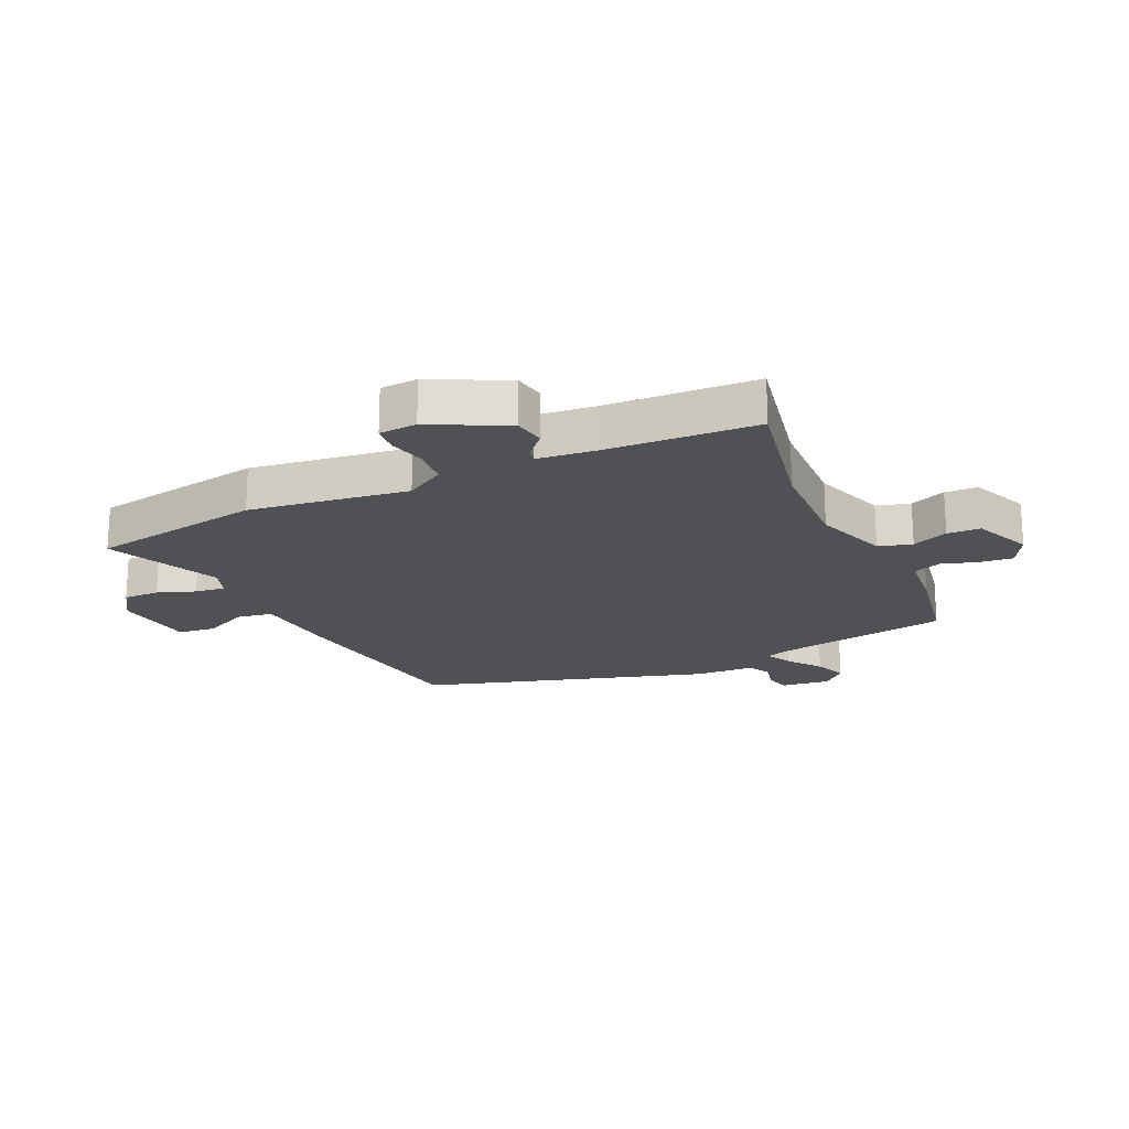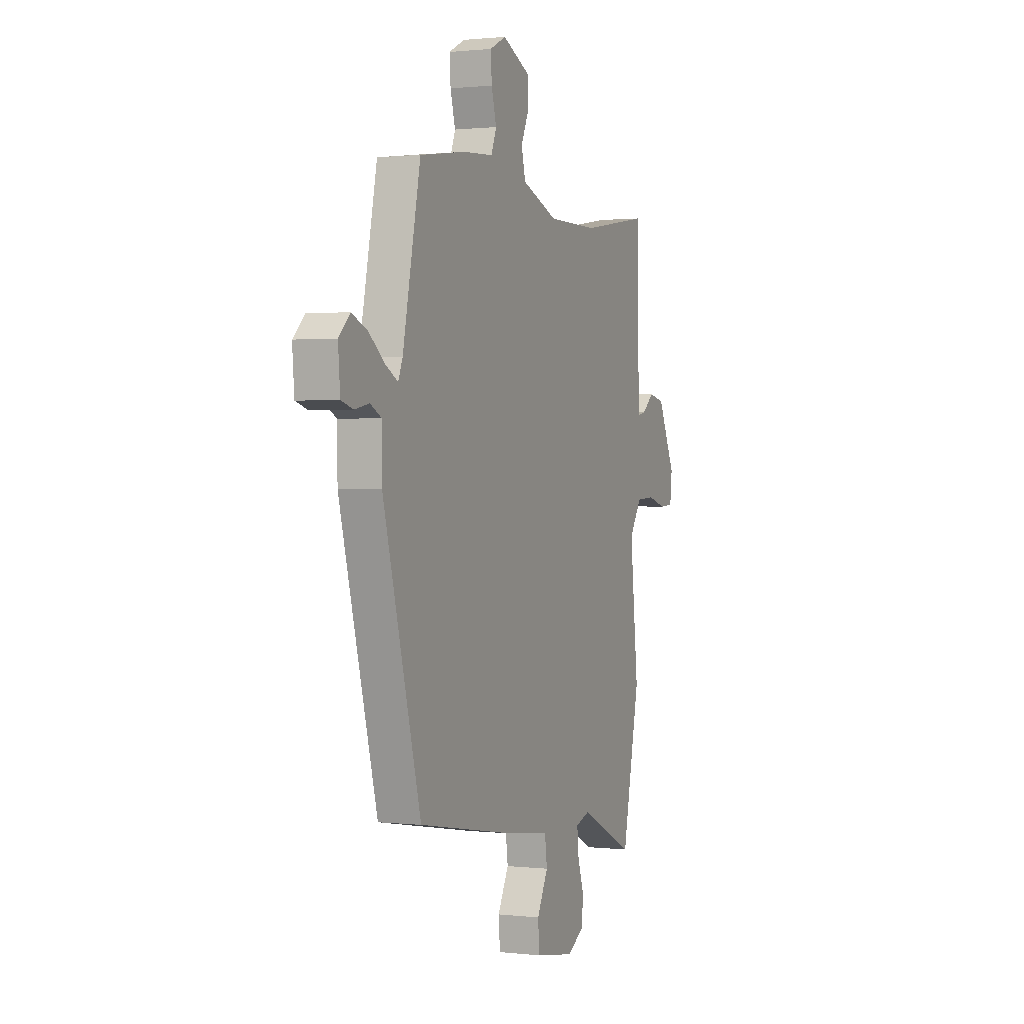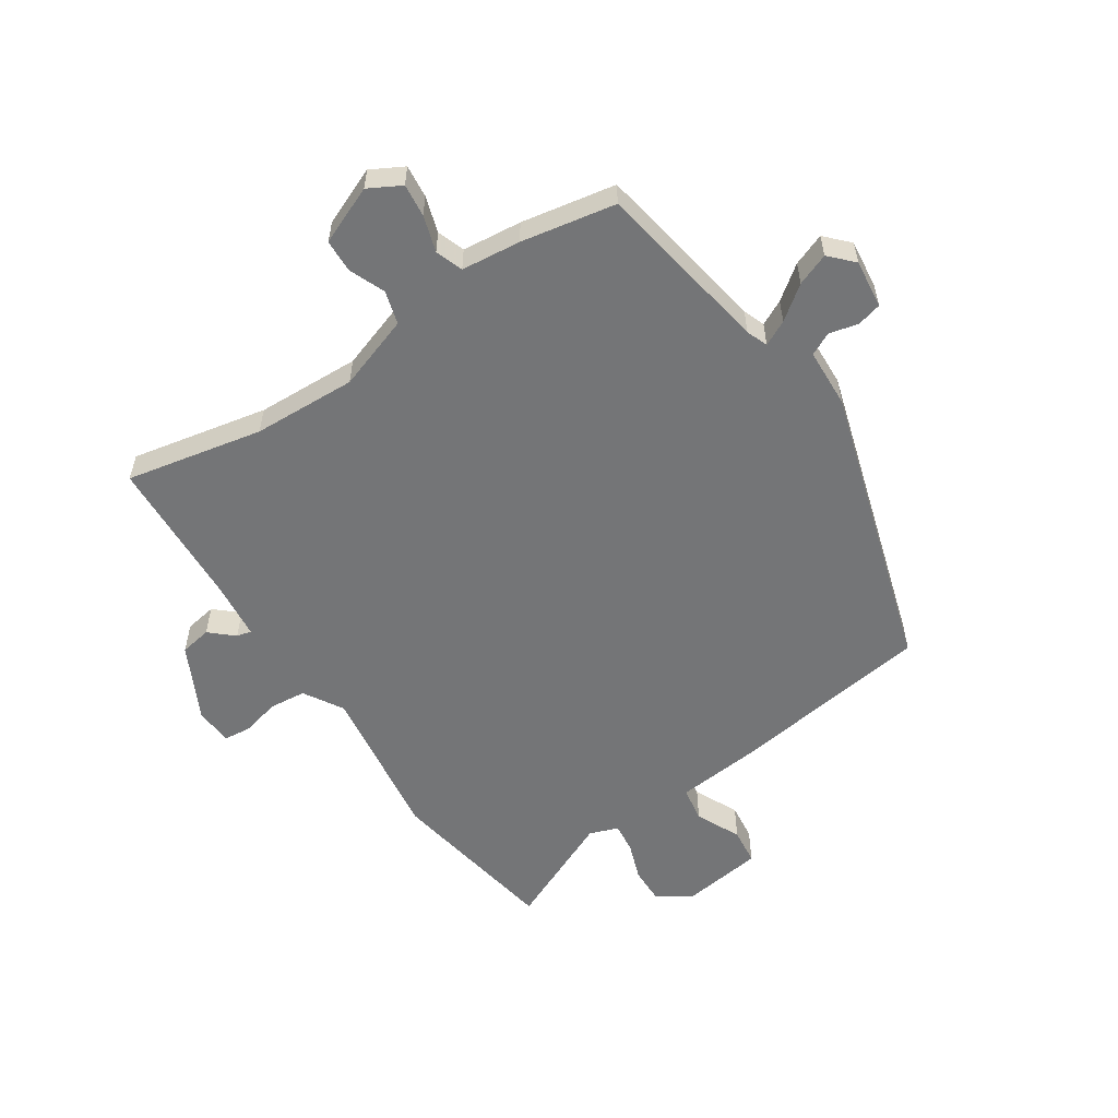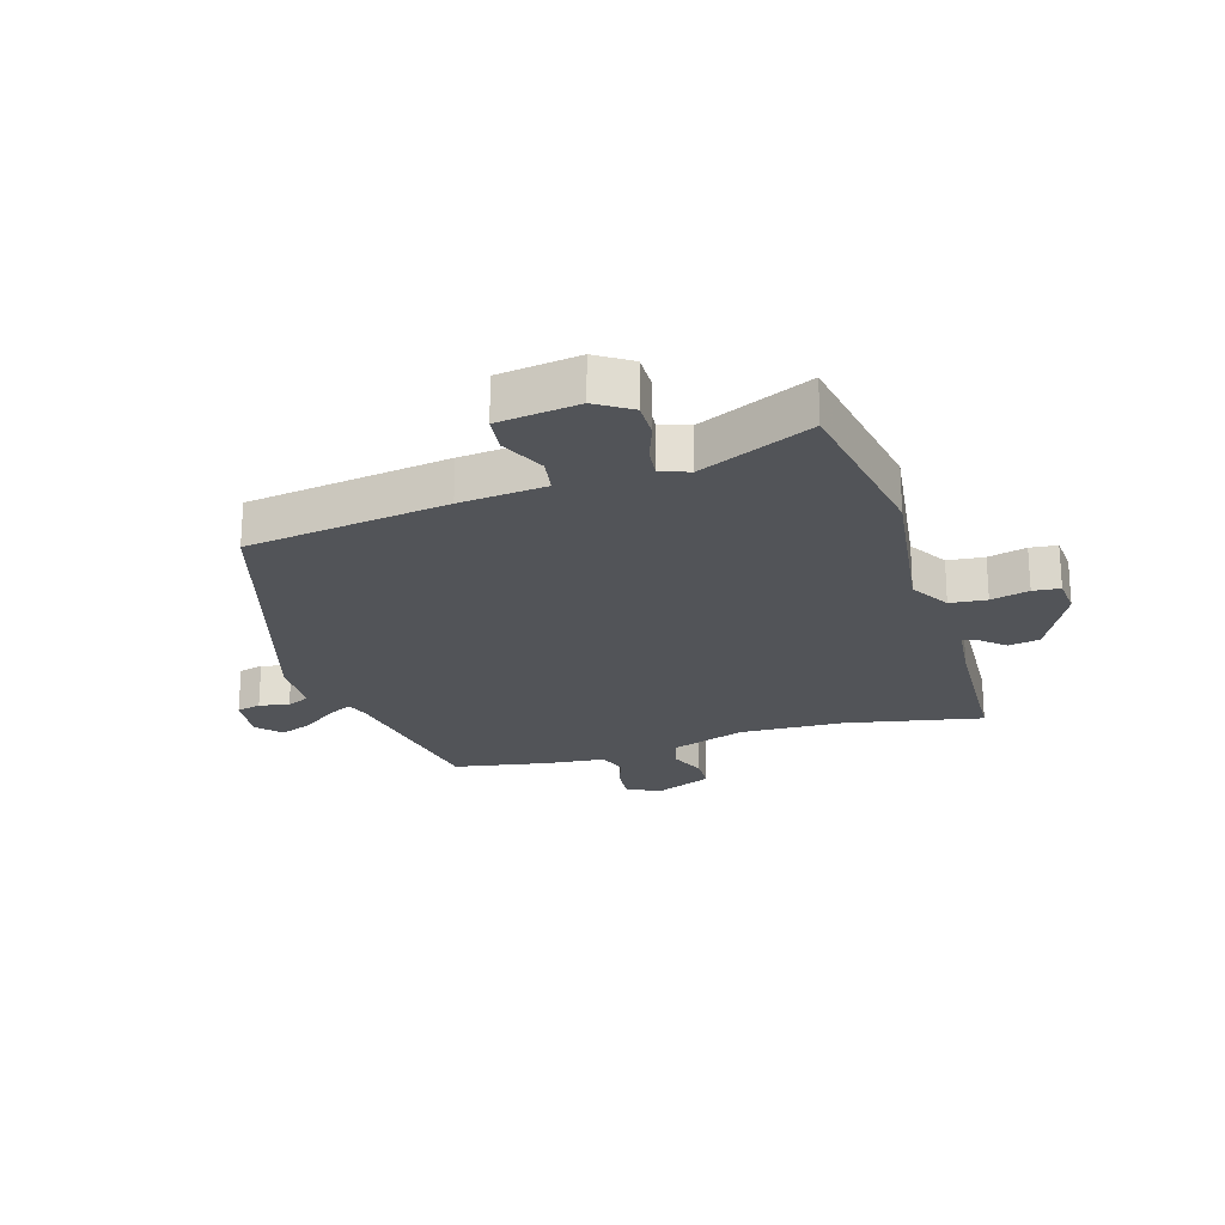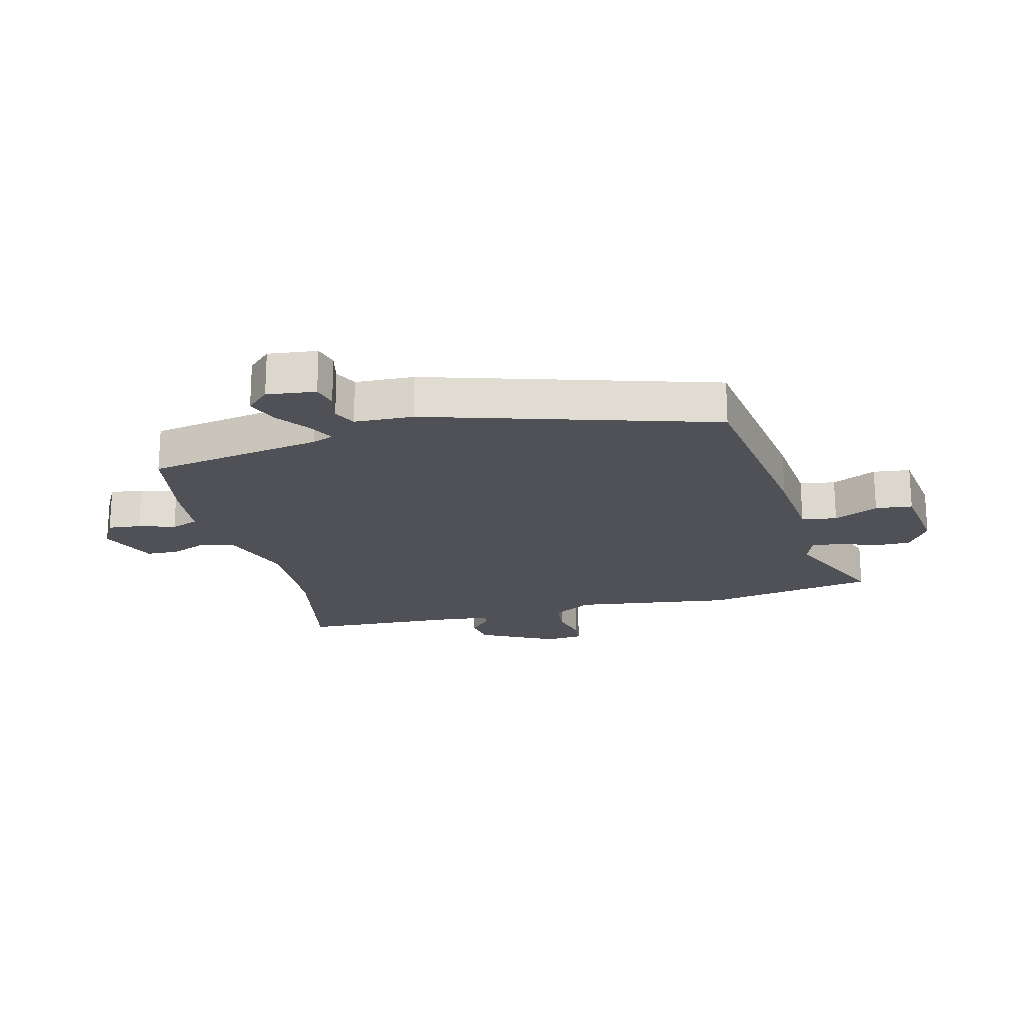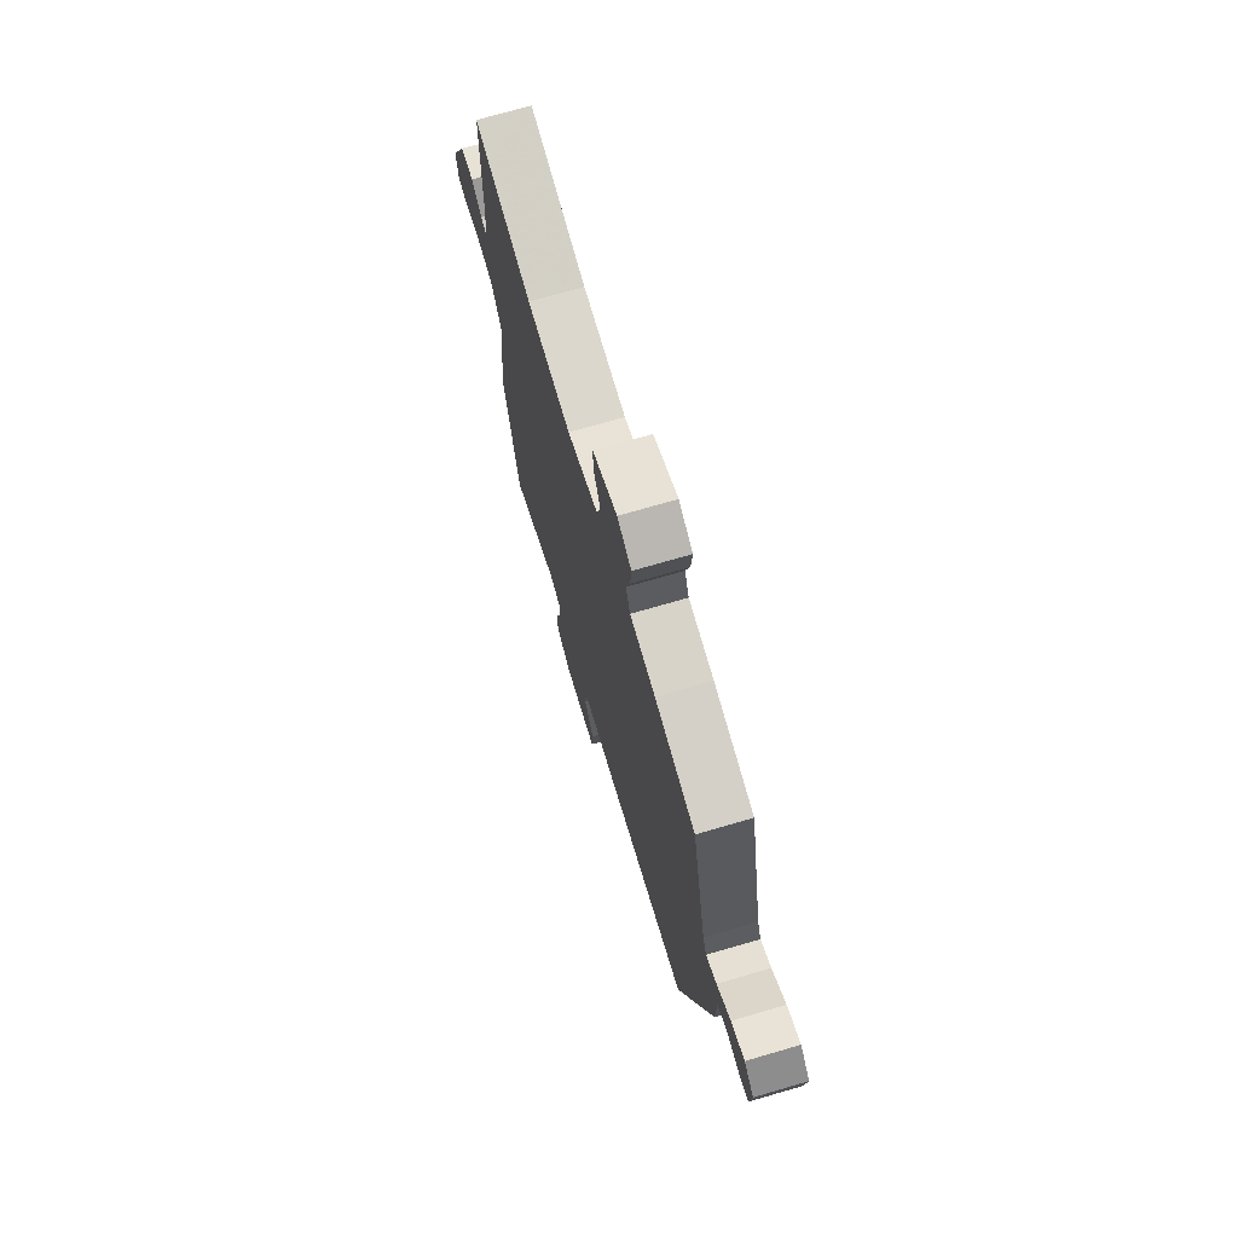
<metadata>
{"format":"obj","ext":"obj","renderer":"f3d","projection":"perspective","resolution":1024,"background":"white","views":[{"elev":-20.2,"azim":-67.1,"up":"+Y"},{"elev":0.9,"azim":112.7,"up":"+Z"},{"elev":-56.5,"azim":31.6,"up":"+Y"},{"elev":-22.8,"azim":-164.9,"up":"+Y"},{"elev":-20.3,"azim":102.3,"up":"+Y"},{"elev":72.5,"azim":73.8,"up":"+Z"}]}
</metadata>
<code>
v -0.537 0.07 0.506
v -0.304 0.07 0.467
v -0.128 0.07 0.466
v -0.004 0.07 0.513
v 0.01 0.07 0.57
v -0.017 0.07 0.63
v -0.017 0.07 0.686
v 0.08 0.07 0.731
v 0.136 0.07 0.703
v 0.132 0.07 0.647
v 0.115 0.07 0.585
v 0.133 0.07 0.539
v 0.234 0.07 0.532
v 0.395 0.07 0.508
v 0.456 0.07 0.212
v 0.471 0.07 0.176
v 0.513 0.07 0.199
v 0.568 0.07 0.243
v 0.622 0.07 0.266
v 0.661 0.07 0.228
v 0.654 0.07 0.145
v 0.613 0.07 0.133
v 0.563 0.07 0.143
v 0.525 0.07 0.123
v 0.524 0.07 0.023
v 0.394 0.07 -0.467
v 0.055 0.07 -0.526
v -0.09 0.07 -0.545
v -0.098 0.07 -0.605
v -0.06 0.07 -0.679
v -0.065 0.07 -0.742
v -0.201 0.07 -0.765
v -0.261 0.07 -0.729
v -0.262 0.07 -0.668
v -0.241 0.07 -0.603
v -0.237 0.07 -0.552
v -0.286 0.07 -0.536
v -0.474 0.07 -0.627
v -0.534 0.07 -0.337
v -0.506 0.07 -0.067
v -0.548 0.07 -0.002
v -0.61 0.07 0.002
v -0.674 0.07 -0.016
v -0.72 0.07 -0.013
v -0.727 0.07 0.051
v -0.667 0.07 0.18
v -0.614 0.07 0.191
v -0.573 0.07 0.157
v -0.548 0.07 0.152
v -0.541 0.07 0.25
v -0.537 0 0.506
v -0.304 0 0.467
v -0.128 0 0.466
v -0.004 0 0.513
v 0.01 0 0.57
v -0.017 0 0.63
v -0.017 0 0.686
v 0.08 0 0.731
v 0.136 0 0.703
v 0.132 0 0.647
v 0.115 0 0.585
v 0.133 0 0.539
v 0.234 0 0.532
v 0.395 0 0.508
v 0.456 0 0.212
v 0.471 0 0.176
v 0.513 0 0.199
v 0.568 0 0.243
v 0.622 0 0.266
v 0.661 0 0.228
v 0.654 0 0.145
v 0.613 0 0.133
v 0.563 0 0.143
v 0.525 0 0.123
v 0.524 0 0.023
v 0.394 0 -0.467
v 0.055 0 -0.526
v -0.09 0 -0.545
v -0.098 0 -0.605
v -0.06 0 -0.679
v -0.065 0 -0.742
v -0.201 0 -0.765
v -0.261 0 -0.729
v -0.262 0 -0.668
v -0.241 0 -0.603
v -0.237 0 -0.552
v -0.286 0 -0.536
v -0.474 0 -0.627
v -0.534 0 -0.337
v -0.506 0 -0.067
v -0.548 0 -0.002
v -0.61 0 0.002
v -0.674 0 -0.016
v -0.72 0 -0.013
v -0.727 0 0.051
v -0.667 0 0.18
v -0.614 0 0.191
v -0.573 0 0.157
v -0.548 0 0.152
v -0.541 0 0.25
f 45 46 47 48
f 45 48 49
f 42 43 44 45
f 41 42 45 49
f 40 41 49 50
f 37 38 39 40
f 36 37 40 50
f 32 33 34 35
f 32 35 36
f 29 30 31 32
f 28 29 32 36
f 24 25 26 27
f 24 27 28 36
f 20 21 22 23
f 20 23 24
f 17 18 19 20
f 16 17 20 24
f 12 13 14 15
f 12 15 16
f 8 9 10 11
f 6 7 8 11
f 5 6 11 12
f 4 5 12 16
f 36 50 1 2
f 24 36 2 3
f 3 4 16 24
f 98 97 96 95
f 99 98 95
f 95 94 93 92
f 99 95 92 91
f 100 99 91 90
f 90 89 88 87
f 100 90 87 86
f 85 84 83 82
f 86 85 82
f 82 81 80 79
f 86 82 79 78
f 77 76 75 74
f 86 78 77 74
f 73 72 71 70
f 74 73 70
f 70 69 68 67
f 74 70 67 66
f 65 64 63 62
f 66 65 62
f 61 60 59 58
f 61 58 57 56
f 62 61 56 55
f 66 62 55 54
f 52 51 100 86
f 53 52 86 74
f 74 66 54 53
f 1 51 52 2
f 2 52 53 3
f 3 53 54 4
f 4 54 55 5
f 5 55 56 6
f 6 56 57 7
f 7 57 58 8
f 8 58 59 9
f 9 59 60 10
f 10 60 61 11
f 11 61 62 12
f 12 62 63 13
f 13 63 64 14
f 14 64 65 15
f 15 65 66 16
f 16 66 67 17
f 17 67 68 18
f 18 68 69 19
f 19 69 70 20
f 20 70 71 21
f 21 71 72 22
f 22 72 73 23
f 23 73 74 24
f 24 74 75 25
f 25 75 76 26
f 26 76 77 27
f 27 77 78 28
f 28 78 79 29
f 29 79 80 30
f 30 80 81 31
f 31 81 82 32
f 32 82 83 33
f 33 83 84 34
f 34 84 85 35
f 35 85 86 36
f 36 86 87 37
f 37 87 88 38
f 38 88 89 39
f 39 89 90 40
f 40 90 91 41
f 41 91 92 42
f 42 92 93 43
f 43 93 94 44
f 44 94 95 45
f 45 95 96 46
f 46 96 97 47
f 47 97 98 48
f 48 98 99 49
f 49 99 100 50
f 50 100 51 1

</code>
